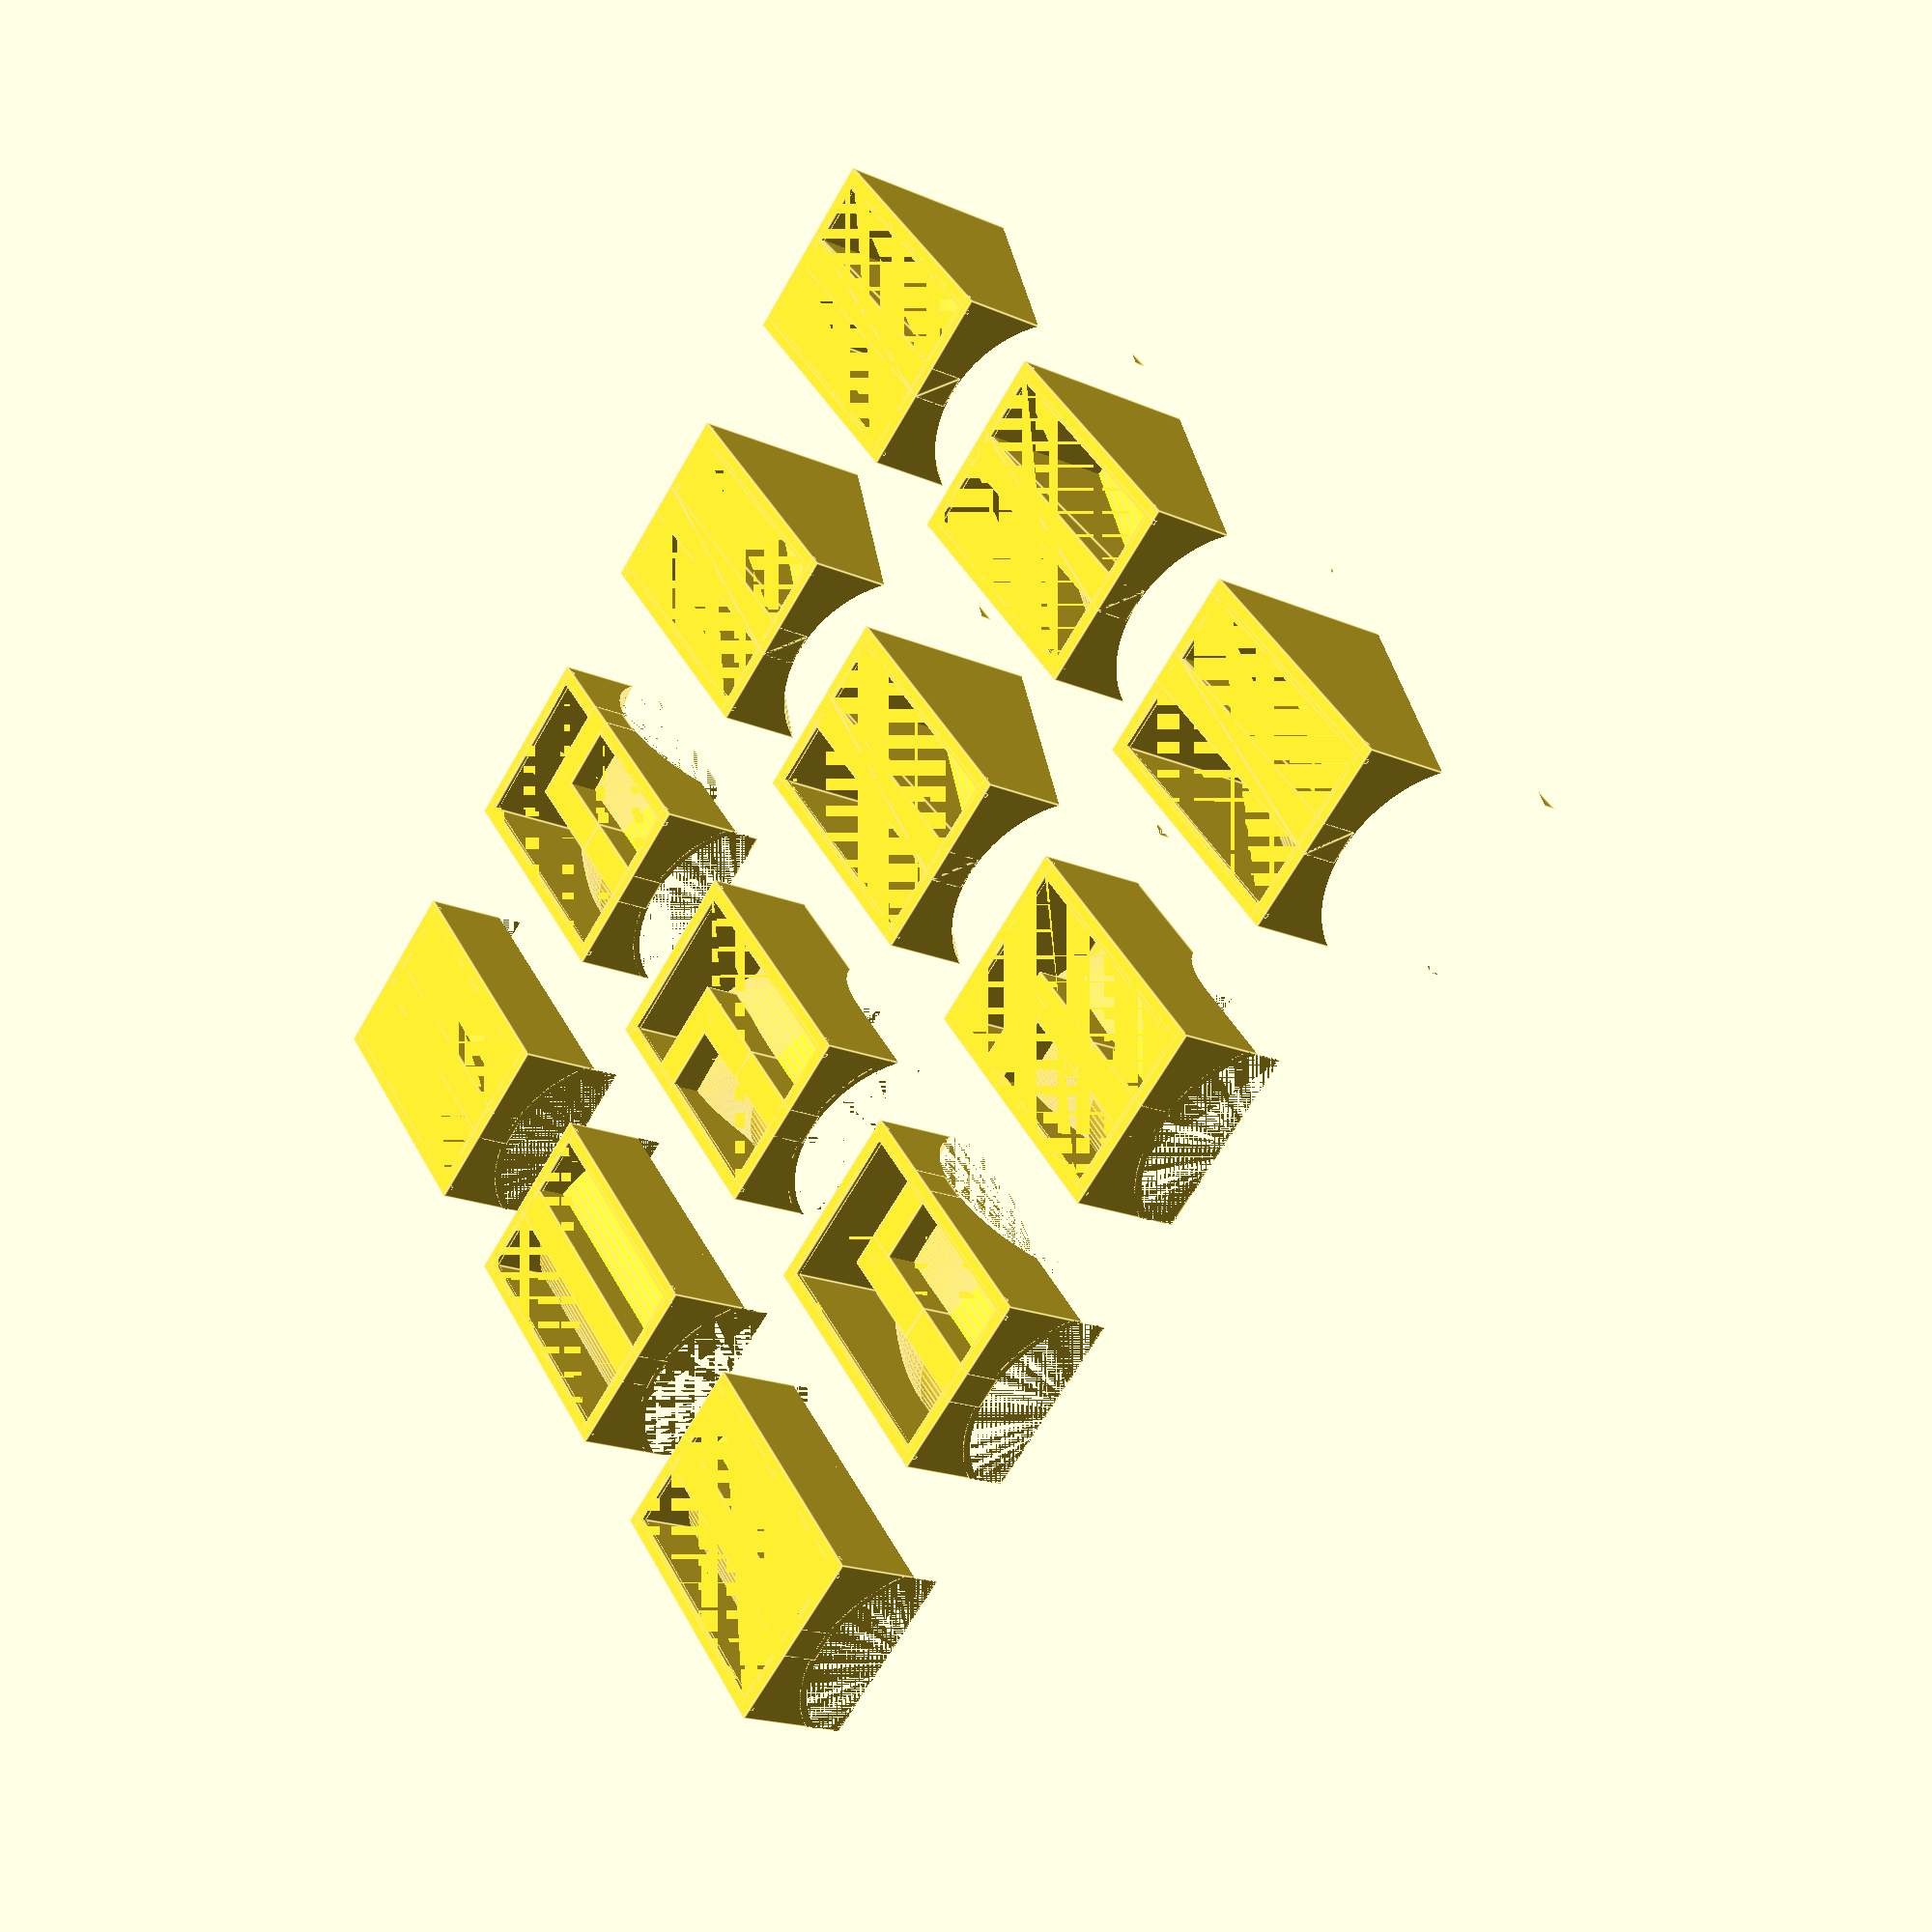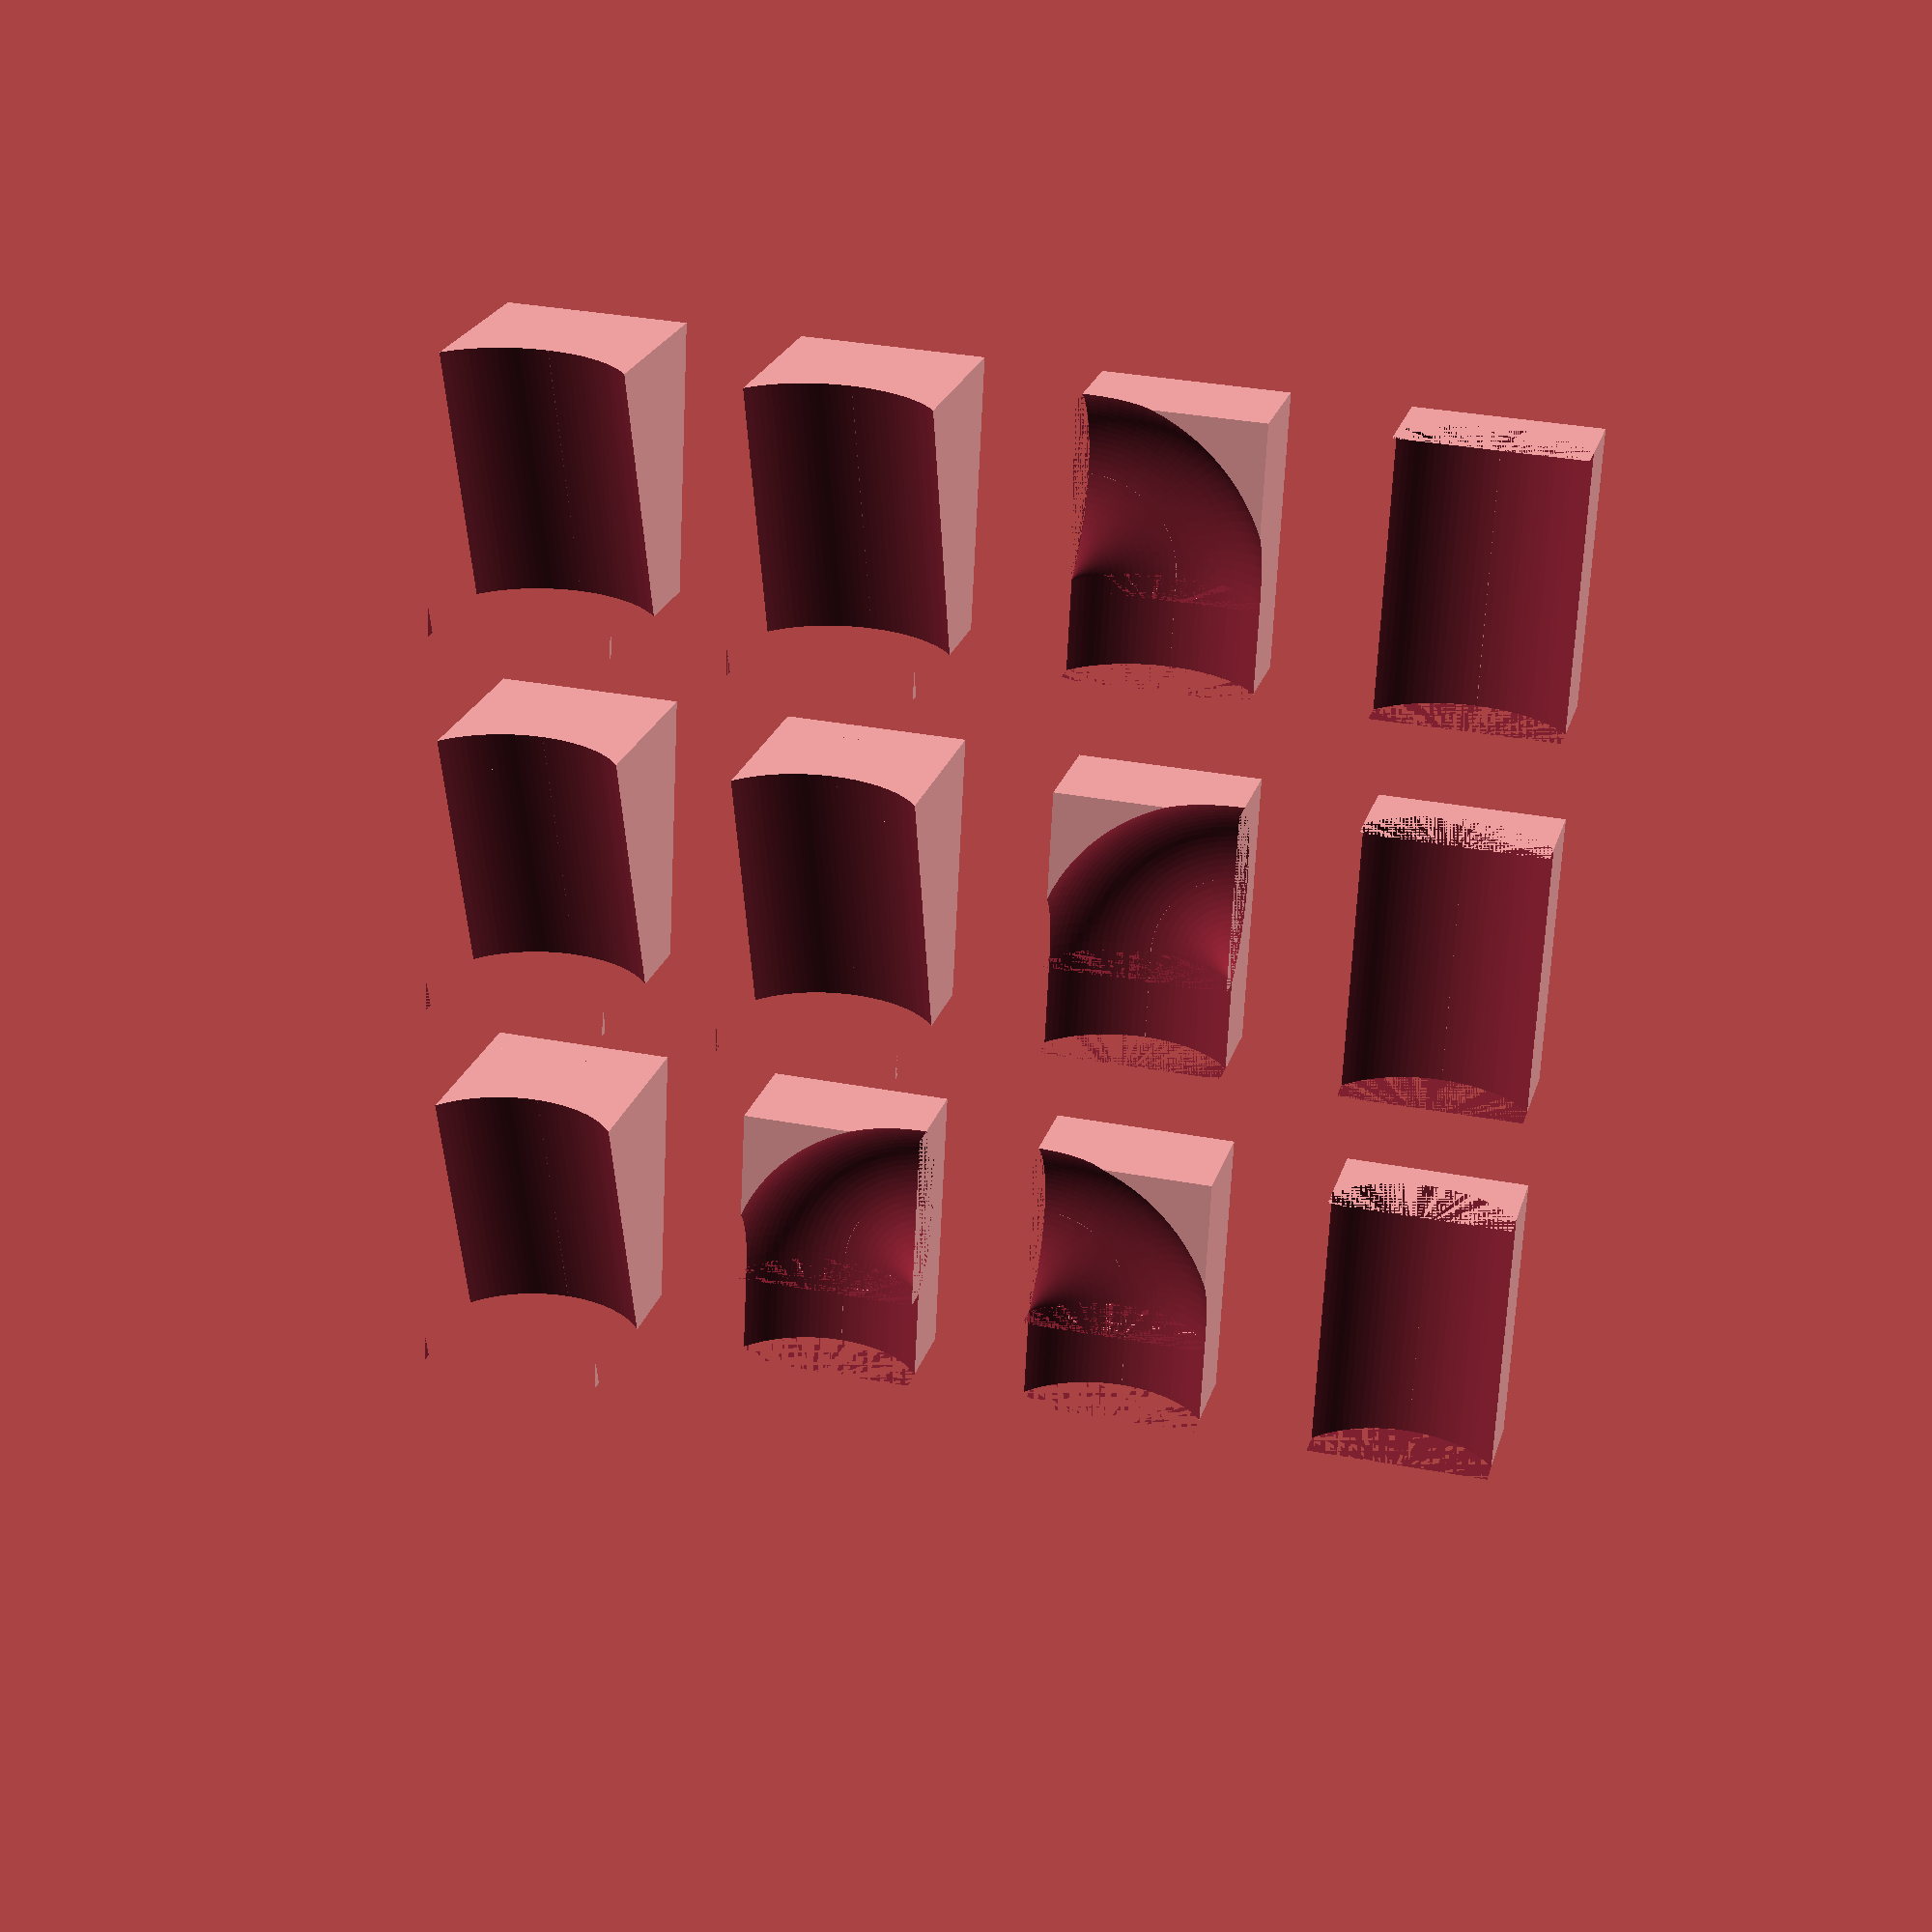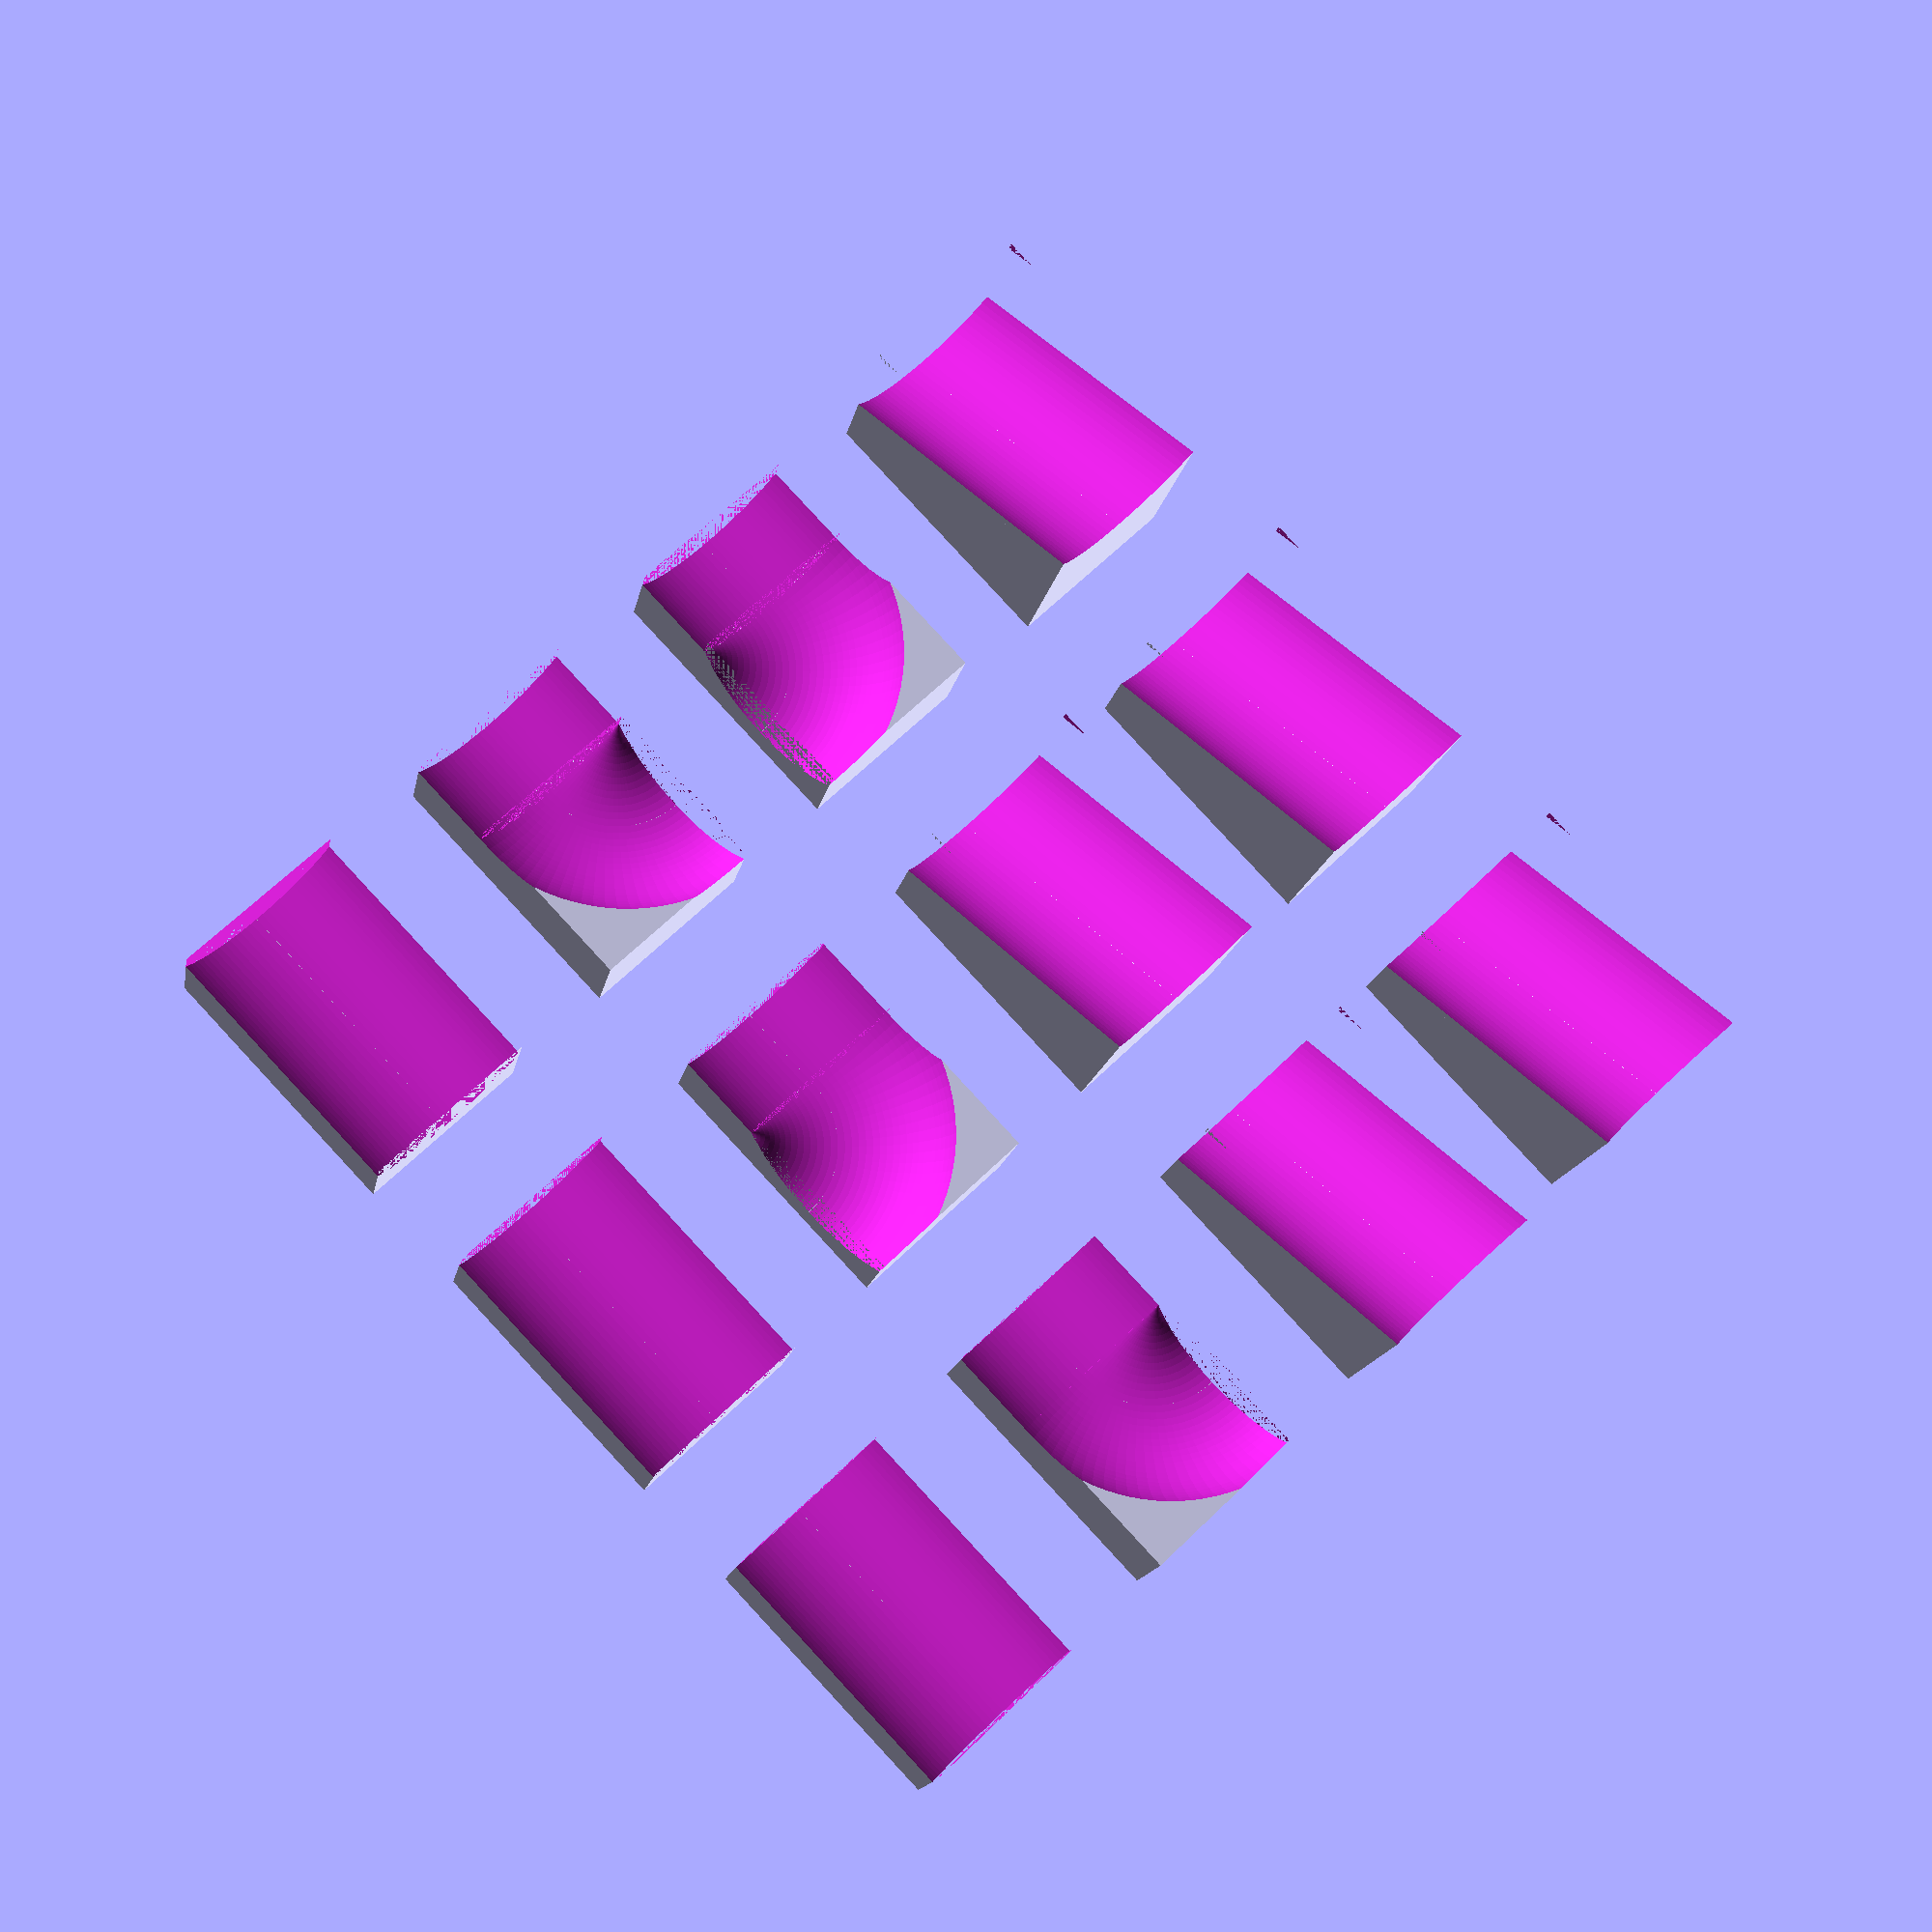
<openscad>
//
// BrickRun V1.0 - Marbles on Bricks
//
// CC-BY-SA 2019 Sebastian Ritterbusch
//

/* [Output] */

// Number of straight bricks
straightBricks=3; // [20]

// Number of turning bricks
bentBricks=4; // [20]

// Nunmber of bricks going down
downBricks=5; // [20]

// Length of bricks in pins
pinCount=3; // [2:1:6] 

// Diameter of marbles in mm
ballSize=16; // [5:30]

// Pipe radius enlargement in percent
radiusEnlargePercent=20; // [100]

/* [Print Settings] */

// Enable inside brim for tight fit
brim=true;

// Spacing of bricks in mm
brickSpacing=10; // [50]

// Rendering quality
$fn=100;

// Safety gap in mm
gap=0.2;


/* [Brick model] */

// https://de.wikipedia.org/wiki/Lego#/media/File:Lego_dimensions.svg

// Length of a 2-pin brick in mm
brickSize2=15.8;

// Wall size in mm
brickWallSize=1.2;

// Height of a brick in mm
brickHeight=9.6;

// Diameter of brick pin in mm
brickPinDiameter=4.8;

// Distance between two brick pins in mm
brickPinDistance=3.2;

// Brick pin height in mm
brickPinHeight=1.7;


bentStart=straightBricks;
downStart=straightBricks+bentBricks;

ballDiameter=ballSize*(1+radiusEnlargePercent/100);

brickDistanceX=brickSpacing+brickSize2*pinCount/2;
brickDistanceY=brickSpacing+brickSize2;

count=straightBricks+downBricks+bentBricks;
lines=floor(sqrt(count)/(pinCount/2*brickSize2+brickSpacing)*(brickSize2+brickSpacing)+0.999);


tubeCenterHeight=max(brickHeight,ballDiameter/2+brickPinHeight+brickWallSize+gap);

if(straightBricks>0)
for(i=[0:straightBricks-1])
{
    translate([(i%lines)*brickDistanceX,floor(i/lines)*brickDistanceY,0/*i*brickHeight*/])
    union()
    {
        difference()
        {    
            difference()
            {
                cube([brickSize2*pinCount/2,brickSize2,brickHeight],false);
                       
                difference()
                {
                    translate([brickWallSize-gap,brickWallSize-gap,0])
                    cube([brickSize2*pinCount/2-brickWallSize*2+gap*2,brickSize2-brickWallSize*2+gap*2,brickHeight-brickWallSize],false);
                    translate([0,brickSize2/2,tubeCenterHeight])
            rotate([0,90,0])
            cylinder(h=brickSize2*pinCount/2,d=ballDiameter+brickWallSize,center=false);
                }
            }

            translate([0,brickSize2/2,tubeCenterHeight])
            rotate([0,90,0])
            cylinder(h=brickSize2*pinCount/2,d=ballDiameter,center=false);
            
            translate([brickWallSize,brickPinDistance/2-gap,0])
            cube([brickSize2*pinCount/2-2*brickWallSize,brickPinDiameter+gap*2,brickPinHeight+gap],center=false);
            
            translate([brickWallSize,brickSize2-brickPinDistance/2+gap-(brickPinDiameter+gap*2),0])
            cube([brickSize2*pinCount/2-2*brickWallSize,brickPinDiameter+gap*2,brickPinHeight+gap],center=false);
        }

        translate([0,brickSize2/2-(brickPinDistance-gap*2)/2,0])
        cube([brickSize2*pinCount/2,brickPinDistance-gap*2,tubeCenterHeight-ballDiameter/2],center=false);
        
        if(brim)
        {
            translate([0,brickWallSize-gap*2,0])
            cube([brickSize2*pinCount/2,gap*2,gap*2],center=false);
            translate([0,brickSize2-brickWallSize,0])
            cube([brickSize2*pinCount/2,gap*2,gap*2],center=false);
            translate([brickWallSize-gap*2,0,0])
            cube([gap*2,brickSize2,gap*2],center=false);
            translate([brickSize2*pinCount/2-brickWallSize,0,0])
            cube([gap*2,brickSize2,gap*2],center=false);
        }
    }
}

alpha=atan(brickHeight/(brickSize2*pinCount/2));

if(downBricks>0)
for(i=[downStart:downStart+downBricks-1])
{
    translate([(i%lines)*brickDistanceX,floor(i/lines)*brickDistanceY,0/*i*brickHeight*/])

    union()
    {
        difference()
        {    
            difference()
            {
                difference()
                {
                    cube([brickSize2*pinCount/2,brickSize2,brickHeight*2],false);
                    translate([0,0,brickHeight])
                    rotate([0,-alpha,0])
                    cube([brickSize2*pinCount/2*sqrt(2),brickSize2,brickHeight],false);
                }       
                difference()
                {
                    difference()
                    {
                        translate([brickWallSize-gap,brickWallSize-gap,0])
                        cube([brickSize2*pinCount/2-brickWallSize*2+gap*2,brickSize2-brickWallSize*2+gap*2,brickHeight*2-brickWallSize],false);
                        translate([0,0,brickHeight-brickWallSize])
                        rotate([0,-alpha,0])
                        cube([brickSize2*pinCount/2*sqrt(2),brickSize2,brickHeight],false);
                    }
                
                    translate([-brickSize2*pinCount/2/2,brickSize2/2,tubeCenterHeight-brickHeight/2])
                    rotate([0,90-alpha,0])
                    scale([cos(alpha),1,1])
                    cylinder(h=brickSize2*pinCount/2*2,d=ballDiameter+brickWallSize,center=false);
                }
            }

            translate([-brickSize2*pinCount/2/2,brickSize2/2,tubeCenterHeight-brickHeight/2])
            rotate([0,90-alpha,0])
            scale([cos(alpha),1,1])
            cylinder(h=brickSize2*pinCount/2*2,d=ballDiameter,center=false);
            
            translate([brickWallSize,brickPinDistance/2-gap,0])
            cube([brickSize2*pinCount/2-2*brickWallSize,brickPinDiameter+gap*2,brickPinHeight+gap],center=false);
            
            translate([brickWallSize,brickSize2-brickPinDistance/2+gap-(brickPinDiameter+gap*2),0])
            cube([brickSize2*pinCount/2-2*brickWallSize,brickPinDiameter+gap*2,brickPinHeight+gap],center=false);
        }
     
        x=brickSize2*pinCount/2;
        y=brickPinDistance-gap*2;
        z1=tubeCenterHeight-ballDiameter/2;
        z2=z1+brickHeight;
        
        translate([0,brickSize2/2-(brickPinDistance-gap*2)/2,0])
        
        polyhedron(points=[[0,0,0],[x,0,0],[x,y,0],[0,y,0],
                           [0,0,z1],[x,0,z2],[x,y,z2],[0,y,z1]],
                   faces=[[0,1,2,3],[4,5,1,0],[7,6,5,4],[5,6,2,1],[6,7,3,2],[7,4,0,3]]);
        
        if(brim)
        {
            translate([0,brickWallSize-gap*2,0])
            cube([brickSize2*pinCount/2,gap*2,gap*2],center=false);
            translate([0,brickSize2-brickWallSize,0])
            cube([brickSize2*pinCount/2,gap*2,gap*2],center=false);
            translate([brickWallSize-gap*2,0,0])
            cube([gap*2,brickSize2,gap*2],center=false);
            translate([brickSize2*pinCount/2-brickWallSize,0,0])
            cube([gap*2,brickSize2,gap*2],center=false);
        }
    }
}


if(bentBricks>0)
for(i=[bentStart:bentStart+bentBricks-1])
{
    translate([(i%lines)*brickDistanceX,floor(i/lines)*brickDistanceY+(i%2)*brickSize2,0])
    mirror(v=[0,(i%2),0])
    union()
    {
        difference()
        {    
            difference()
            {
                cube([brickSize2*pinCount/2,brickSize2,brickHeight],false);
                       
                difference()
                {
                    translate([brickWallSize-gap,brickWallSize-gap,0])
                    cube([brickSize2*pinCount/2-brickWallSize*2+gap*2,brickSize2-brickWallSize*2+gap*2,brickHeight-brickWallSize],false);
                    
                    translate([brickSize2*(pinCount-2)/2,0,tubeCenterHeight])
                    rotate_extrude(angle=90,convexity=10)
                    difference()
                    {
                        translate([brickSize2/2,0,0])
                        circle(r=ballDiameter/2+brickWallSize/2);
                        translate([-50,-25,0])
                        square([50,50],false);
                    }
                    
                    translate([0,brickSize2/2,tubeCenterHeight])
                    rotate([0,90,0])
                    cylinder(h=brickSize2*(pinCount-2)/2,d=ballDiameter+brickWallSize,center=false);
                    
                    
                 }
            }

            translate([brickSize2*(pinCount-2)/2,0,tubeCenterHeight])
            rotate_extrude(angle=90,convexity=10)
                    difference()
                    {
                        translate([brickSize2/2,0,0])
                        circle(r=(ballDiameter)/2);
                        translate([-50,-25,0])
                        square([50,50],false);
                    }
            
            translate([0,brickSize2/2,tubeCenterHeight])
            rotate([0,90,0])
            cylinder(h=brickSize2*(pinCount-2)/2,d=ballDiameter,center=false);
                    
            translate([brickWallSize,brickPinDistance/2-gap,0])
            cube([brickSize2*pinCount/2-2*brickWallSize,brickPinDiameter+gap*2,brickPinHeight+gap],center=false);
            
            translate([brickWallSize,brickSize2-brickPinDistance/2+gap-(brickPinDiameter+gap*2),0])
            cube([brickSize2*pinCount/2-2*brickWallSize,brickPinDiameter+gap*2,brickPinHeight+gap],center=false);
        }

        translate([brickSize2*(pinCount-2)/2,brickSize2/2-(brickPinDistance-gap*2)/2,0])
        cube([brickSize2/2+(brickPinDistance-gap*2)/2,brickPinDistance-gap*2,tubeCenterHeight-ballDiameter/2],center=false);
        translate([brickSize2/2-(brickPinDistance-gap*2)/2+brickSize2*(pinCount-2)/2,0,0])
        cube([brickPinDistance-gap*2,brickSize2/2,tubeCenterHeight-ballDiameter/2],center=false);
        
        
        translate([0,brickSize2/2-(brickPinDistance-gap*2)/2,0])
        cube([brickSize2*(pinCount-2)/2,brickPinDistance-gap*2,tubeCenterHeight-ballDiameter/2],center=false);
        
        if(brim)
        {
            translate([0,brickWallSize-gap*2,0])
            cube([brickSize2*pinCount/2,gap*2,gap*2],center=false);
            translate([0,brickSize2-brickWallSize,0])
            cube([brickSize2*pinCount/2,gap*2,gap*2],center=false);
            translate([brickWallSize-gap*2,0,0])
            cube([gap*2,brickSize2,gap*2],center=false);
            translate([brickSize2*pinCount/2-brickWallSize,0,0])
            cube([gap*2,brickSize2,gap*2],center=false);
        }
               
    }
}



/*
translate([brickWallSize-gap,brickWallSize-gap,0])
cube([brickSize2-brickWallSize*2+gap*2,brickSize2-brickWallSize*2+gap*2,brickPinHeight+gap],false);
*/
</openscad>
<views>
elev=18.1 azim=310.4 roll=229.3 proj=p view=edges
elev=337.9 azim=272.8 roll=14.3 proj=p view=wireframe
elev=14.7 azim=46.4 roll=350.3 proj=p view=solid
</views>
